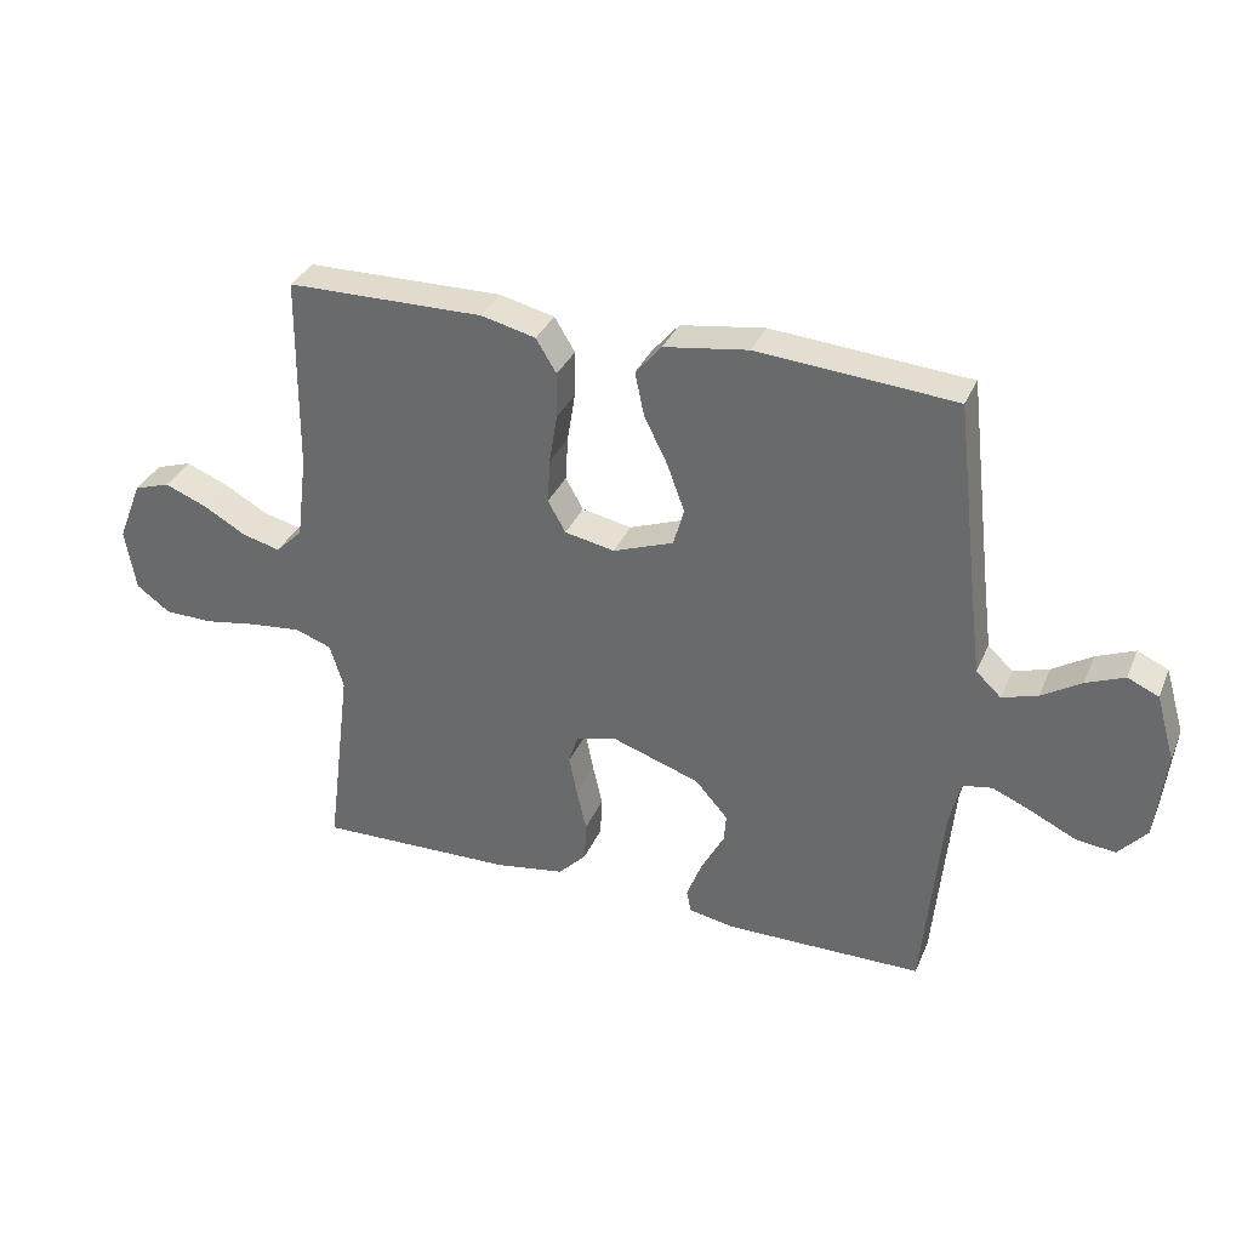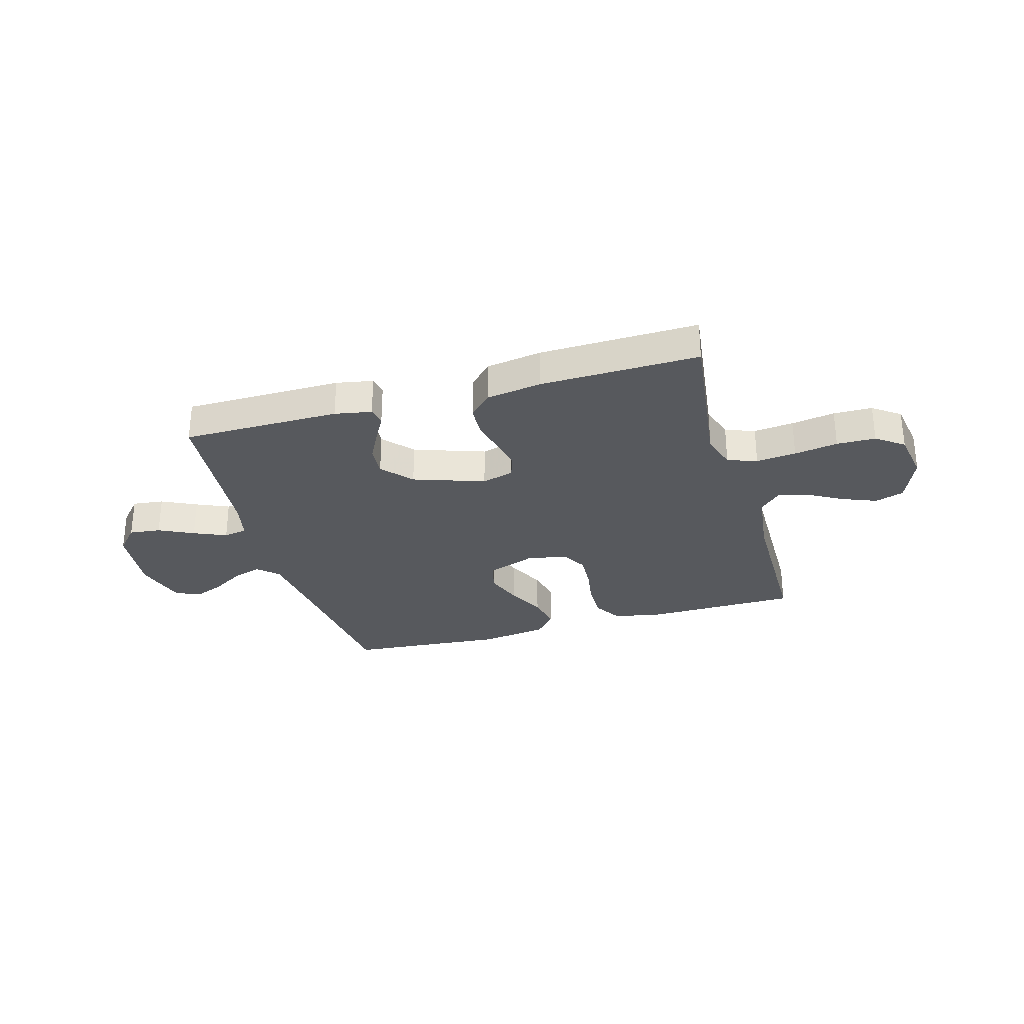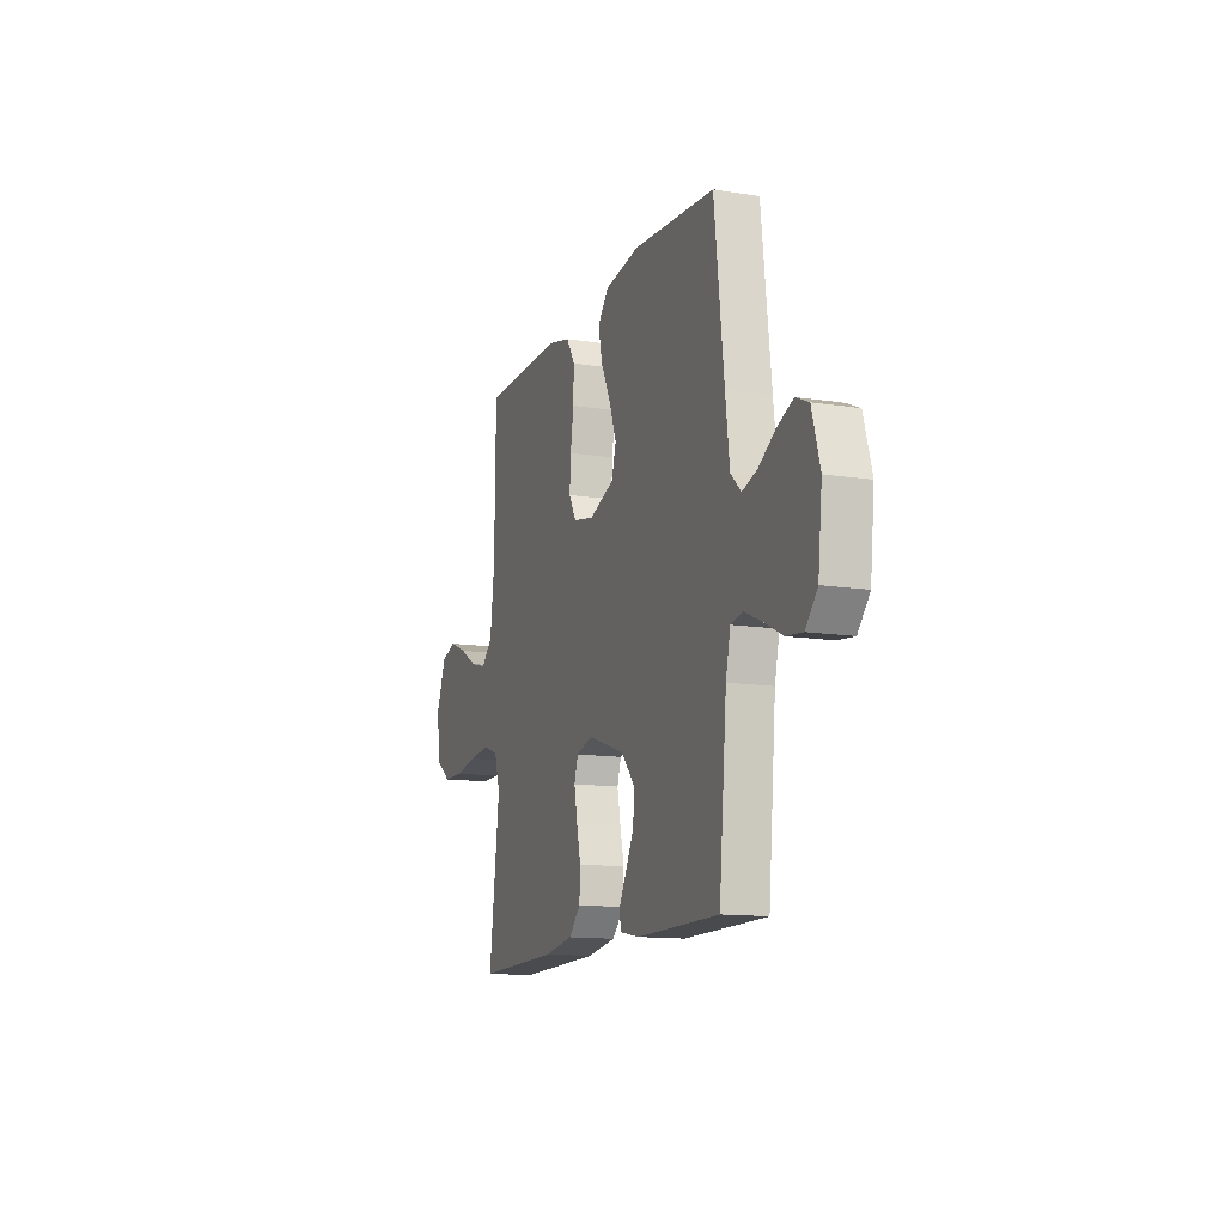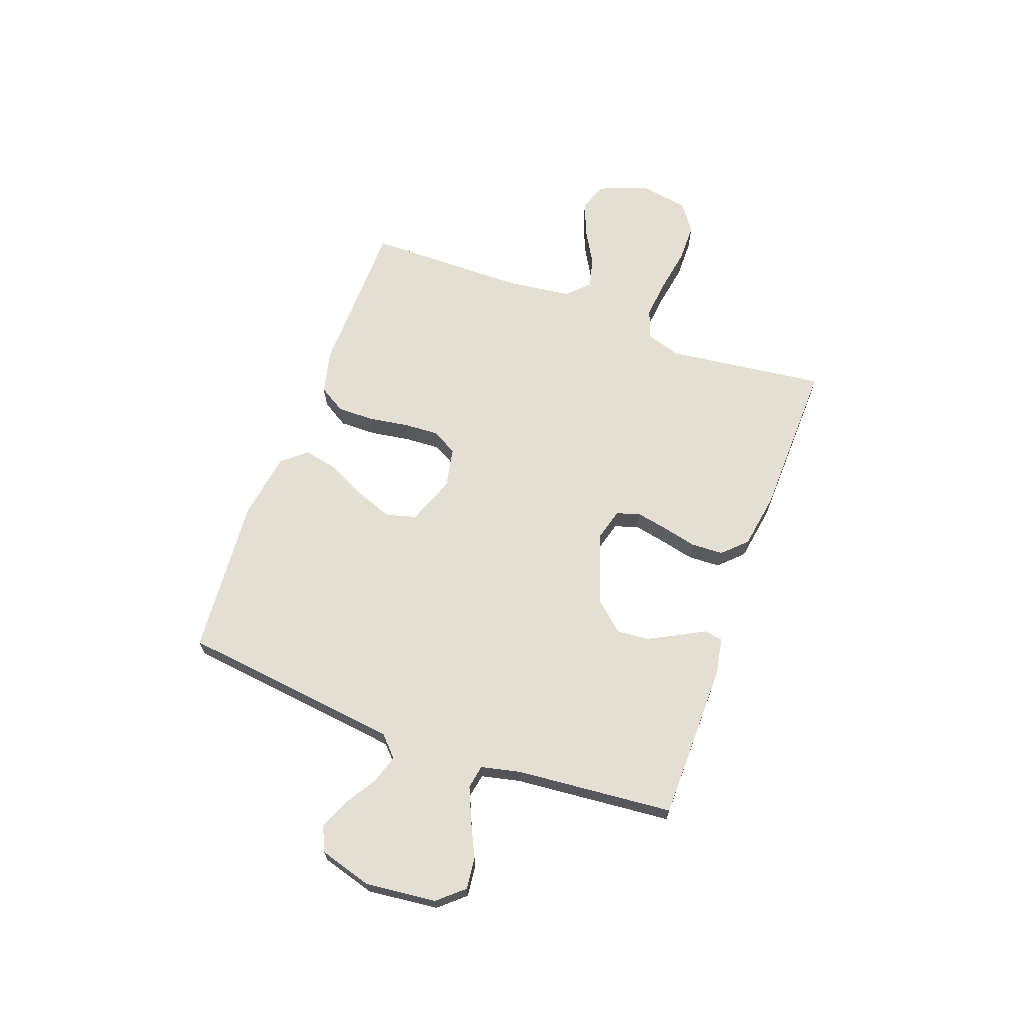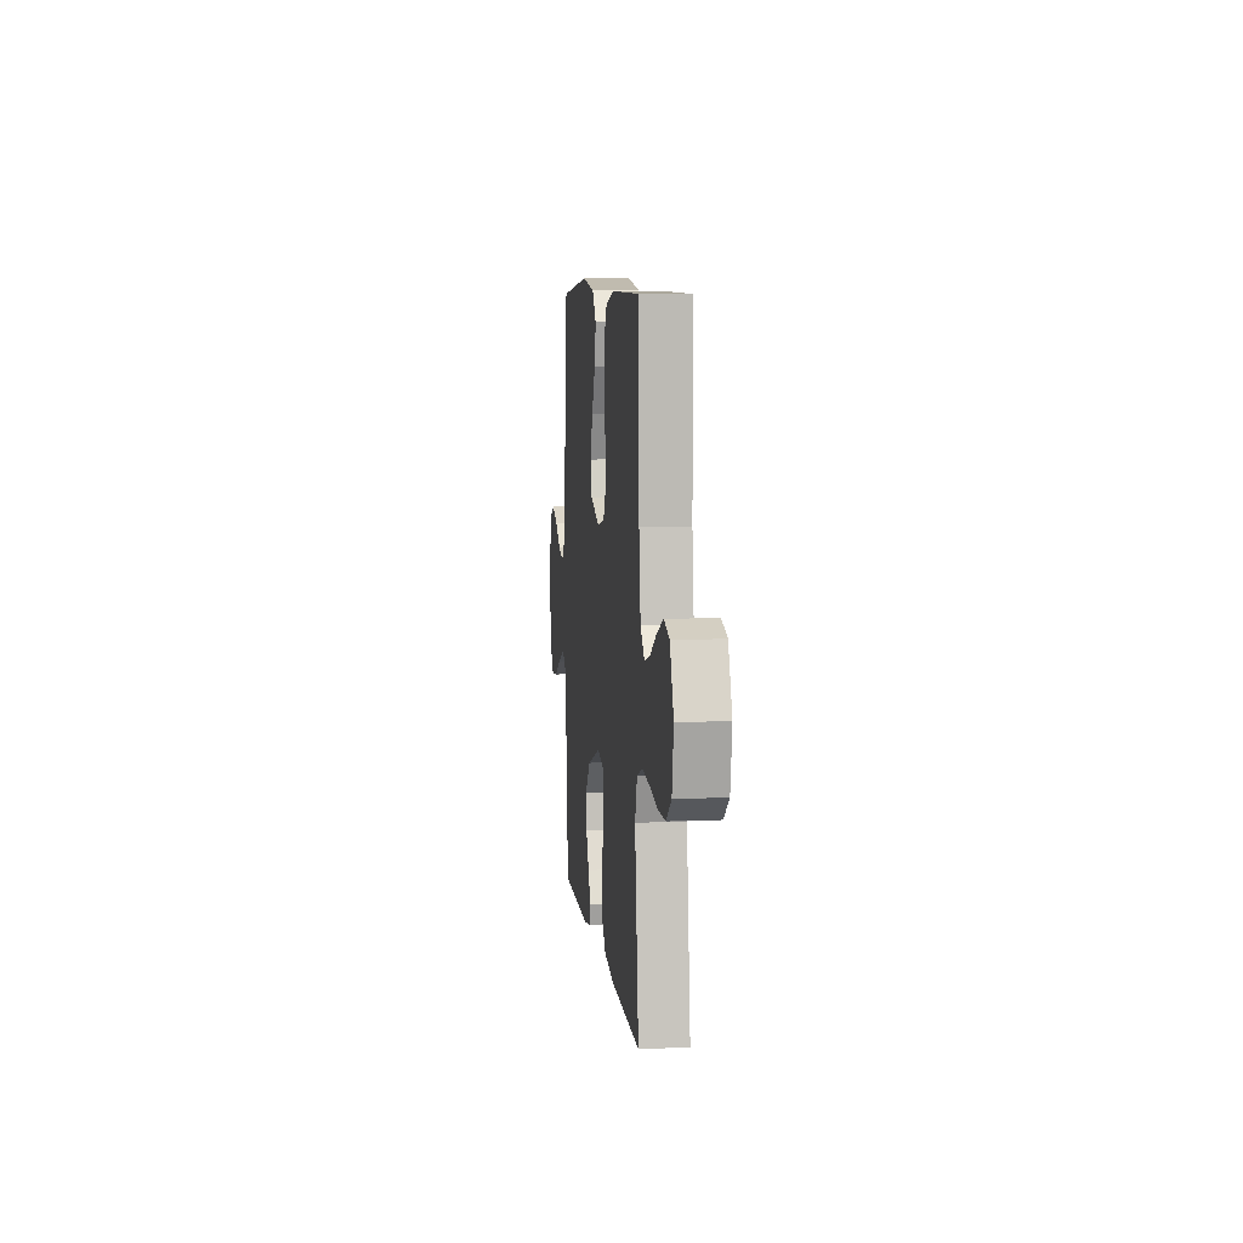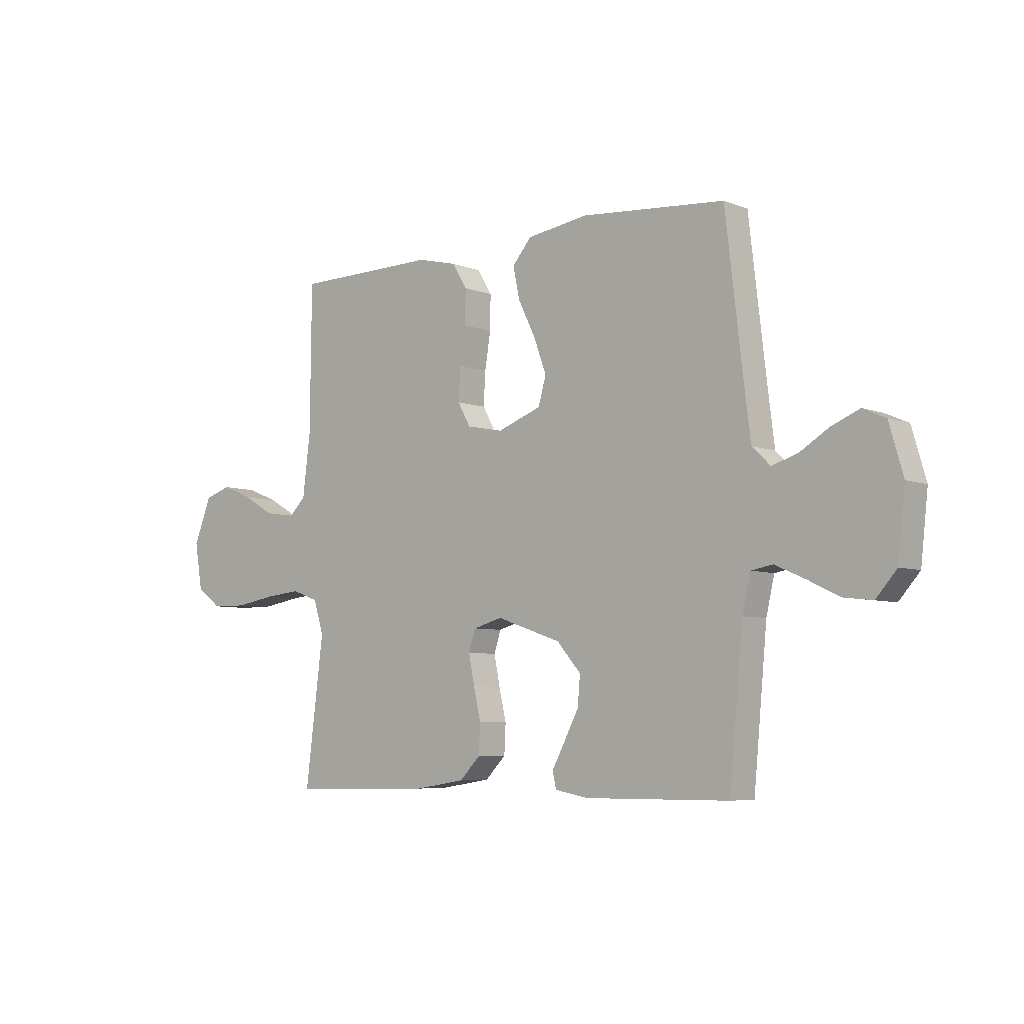
<metadata>
{"format":"obj","ext":"obj","renderer":"f3d","projection":"perspective","resolution":1024,"background":"white","views":[{"elev":33.8,"azim":20.9,"up":"+Z"},{"elev":-29.5,"azim":-164.1,"up":"+Y"},{"elev":-12.9,"azim":70.0,"up":"+Z"},{"elev":66.8,"azim":110.2,"up":"+Y"},{"elev":7.4,"azim":-96.6,"up":"+Z"},{"elev":-6.0,"azim":41.0,"up":"+Z"}]}
</metadata>
<code>
v 0.5 0.07 -0.5
v 0.2 0.07 -0.502
v 0.13 0.07 -0.489
v 0.123 0.07 -0.455
v 0.15 0.07 -0.405
v 0.18 0.07 -0.347
v 0.185 0.07 -0.287
v 0.135 0.07 -0.23
v 0 0.07 -0.184
v -0.061 0.07 -0.201
v -0.075 0.07 -0.245
v -0.063 0.07 -0.306
v -0.048 0.07 -0.371
v -0.051 0.07 -0.432
v -0.094 0.07 -0.476
v -0.2 0.07 -0.493
v -0.5 0.07 -0.5
v -0.462 0.07 -0.2
v -0.483 0.07 -0.132
v -0.539 0.07 -0.112
v -0.615 0.07 -0.12
v -0.698 0.07 -0.134
v -0.772 0.07 -0.133
v -0.824 0.07 -0.095
v -0.84 0.07 0
v -0.803 0.07 0.093
v -0.748 0.07 0.111
v -0.683 0.07 0.085
v -0.618 0.07 0.048
v -0.56 0.07 0.033
v -0.519 0.07 0.073
v -0.503 0.07 0.2
v -0.5 0.07 0.5
v -0.2 0.07 0.504
v -0.117 0.07 0.484
v -0.086 0.07 0.433
v -0.087 0.07 0.363
v -0.099 0.07 0.288
v -0.103 0.07 0.22
v -0.076 0.07 0.172
v 0 0.07 0.157
v 0.092 0.07 0.191
v 0.108 0.07 0.248
v 0.082 0.07 0.319
v 0.046 0.07 0.392
v 0.032 0.07 0.458
v 0.072 0.07 0.505
v 0.2 0.07 0.524
v 0.5 0.07 0.5
v 0.535 0.07 0.2
v 0.55 0.07 0.079
v 0.588 0.07 0.043
v 0.642 0.07 0.06
v 0.702 0.07 0.097
v 0.76 0.07 0.121
v 0.807 0.07 0.1
v 0.836 0.07 0
v 0.821 0.07 -0.135
v 0.778 0.07 -0.184
v 0.718 0.07 -0.177
v 0.652 0.07 -0.145
v 0.59 0.07 -0.118
v 0.545 0.07 -0.126
v 0.528 0.07 -0.2
v 0.5 0 -0.5
v 0.2 0 -0.502
v 0.13 0 -0.489
v 0.123 0 -0.455
v 0.15 0 -0.405
v 0.18 0 -0.347
v 0.185 0 -0.287
v 0.135 0 -0.23
v 0 0 -0.184
v -0.061 0 -0.201
v -0.075 0 -0.245
v -0.063 0 -0.306
v -0.048 0 -0.371
v -0.051 0 -0.432
v -0.094 0 -0.476
v -0.2 0 -0.493
v -0.5 0 -0.5
v -0.462 0 -0.2
v -0.483 0 -0.132
v -0.539 0 -0.112
v -0.615 0 -0.12
v -0.698 0 -0.134
v -0.772 0 -0.133
v -0.824 0 -0.095
v -0.84 0 0
v -0.803 0 0.093
v -0.748 0 0.111
v -0.683 0 0.085
v -0.618 0 0.048
v -0.56 0 0.033
v -0.519 0 0.073
v -0.503 0 0.2
v -0.5 0 0.5
v -0.2 0 0.504
v -0.117 0 0.484
v -0.086 0 0.433
v -0.087 0 0.363
v -0.099 0 0.288
v -0.103 0 0.22
v -0.076 0 0.172
v 0 0 0.157
v 0.092 0 0.191
v 0.108 0 0.248
v 0.082 0 0.319
v 0.046 0 0.392
v 0.032 0 0.458
v 0.072 0 0.505
v 0.2 0 0.524
v 0.5 0 0.5
v 0.535 0 0.2
v 0.55 0 0.079
v 0.588 0 0.043
v 0.642 0 0.06
v 0.702 0 0.097
v 0.76 0 0.121
v 0.807 0 0.1
v 0.836 0 0
v 0.821 0 -0.135
v 0.778 0 -0.184
v 0.718 0 -0.177
v 0.652 0 -0.145
v 0.59 0 -0.118
v 0.545 0 -0.126
v 0.528 0 -0.2
f 58 59 60 61
f 58 61 62
f 57 58 62
f 56 57 62 63
f 53 54 55 56
f 52 53 56 63
f 47 48 49 50
f 47 50 51
f 44 45 46 47
f 43 44 47 51
f 42 43 51 52
f 35 36 37 38
f 35 38 39
f 32 33 34 35
f 31 32 35 39
f 30 31 39 40
f 26 27 28 29
f 26 29 30
f 25 26 30
f 24 25 30
f 21 22 23 24
f 20 21 24 30
f 19 20 30 40
f 15 16 17 18
f 12 13 14 15
f 11 12 15 18
f 10 11 18 19
f 2 3 4 5
f 64 1 2 5
f 63 64 5 6
f 41 42 52 63
f 9 10 19 40
f 8 9 40 41
f 7 8 41 63
f 6 7 63
f 125 124 123 122
f 126 125 122
f 126 122 121
f 127 126 121 120
f 120 119 118 117
f 127 120 117 116
f 114 113 112 111
f 115 114 111
f 111 110 109 108
f 115 111 108 107
f 116 115 107 106
f 102 101 100 99
f 103 102 99
f 99 98 97 96
f 103 99 96 95
f 104 103 95 94
f 93 92 91 90
f 94 93 90
f 94 90 89
f 94 89 88
f 88 87 86 85
f 94 88 85 84
f 104 94 84 83
f 82 81 80 79
f 79 78 77 76
f 82 79 76 75
f 83 82 75 74
f 69 68 67 66
f 69 66 65 128
f 70 69 128 127
f 127 116 106 105
f 104 83 74 73
f 105 104 73 72
f 127 105 72 71
f 127 71 70
f 1 65 66 2
f 2 66 67 3
f 3 67 68 4
f 4 68 69 5
f 5 69 70 6
f 6 70 71 7
f 7 71 72 8
f 8 72 73 9
f 9 73 74 10
f 10 74 75 11
f 11 75 76 12
f 12 76 77 13
f 13 77 78 14
f 14 78 79 15
f 15 79 80 16
f 16 80 81 17
f 17 81 82 18
f 18 82 83 19
f 19 83 84 20
f 20 84 85 21
f 21 85 86 22
f 22 86 87 23
f 23 87 88 24
f 24 88 89 25
f 25 89 90 26
f 26 90 91 27
f 27 91 92 28
f 28 92 93 29
f 29 93 94 30
f 30 94 95 31
f 31 95 96 32
f 32 96 97 33
f 33 97 98 34
f 34 98 99 35
f 35 99 100 36
f 36 100 101 37
f 37 101 102 38
f 38 102 103 39
f 39 103 104 40
f 40 104 105 41
f 41 105 106 42
f 42 106 107 43
f 43 107 108 44
f 44 108 109 45
f 45 109 110 46
f 46 110 111 47
f 47 111 112 48
f 48 112 113 49
f 49 113 114 50
f 50 114 115 51
f 51 115 116 52
f 52 116 117 53
f 53 117 118 54
f 54 118 119 55
f 55 119 120 56
f 56 120 121 57
f 57 121 122 58
f 58 122 123 59
f 59 123 124 60
f 60 124 125 61
f 61 125 126 62
f 62 126 127 63
f 63 127 128 64
f 64 128 65 1

</code>
